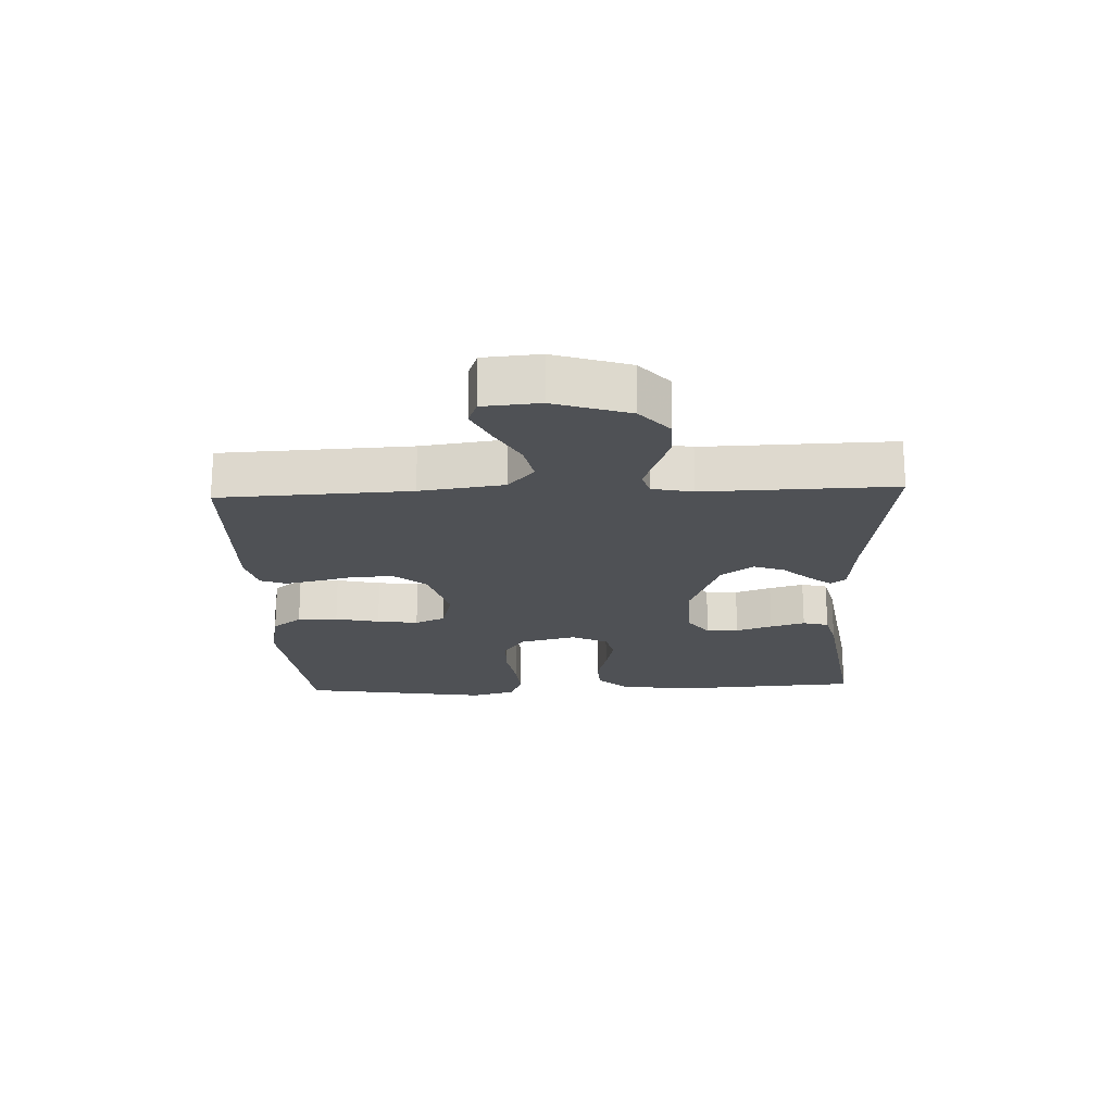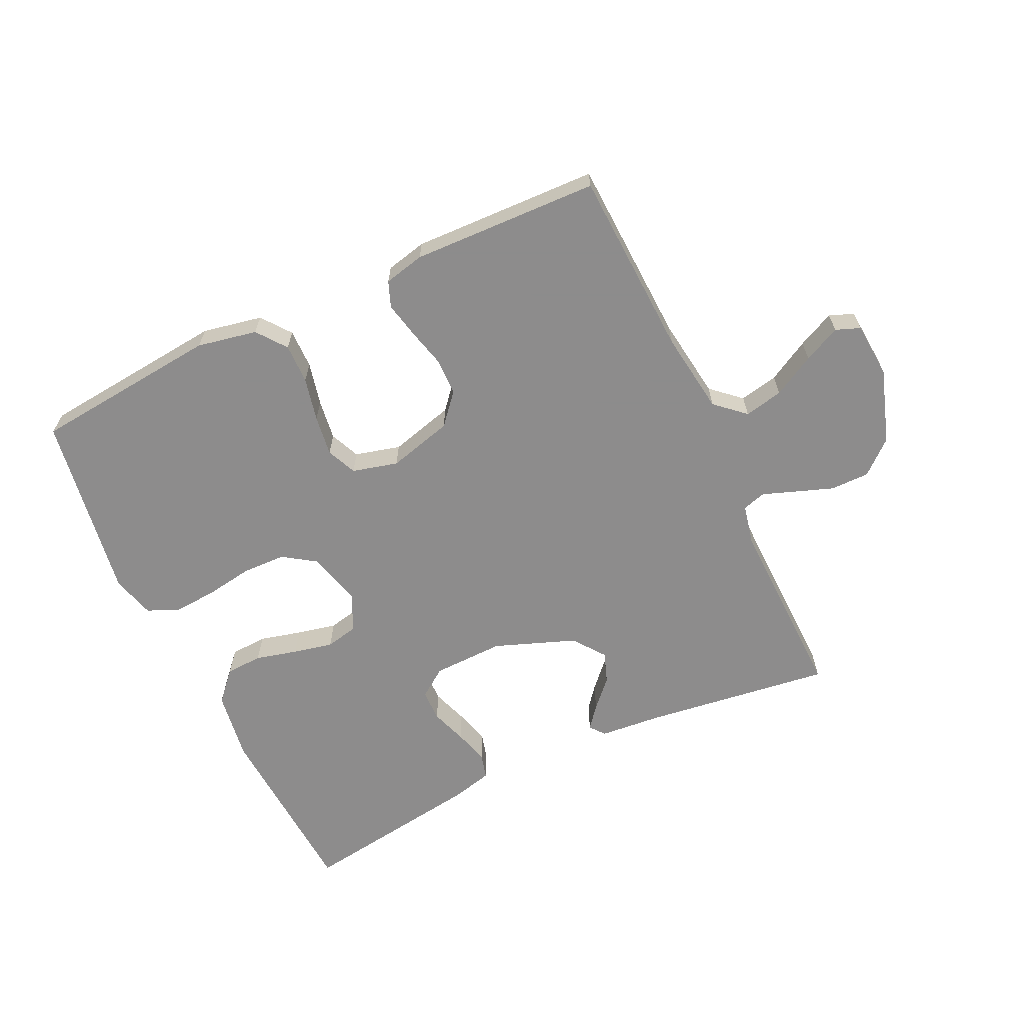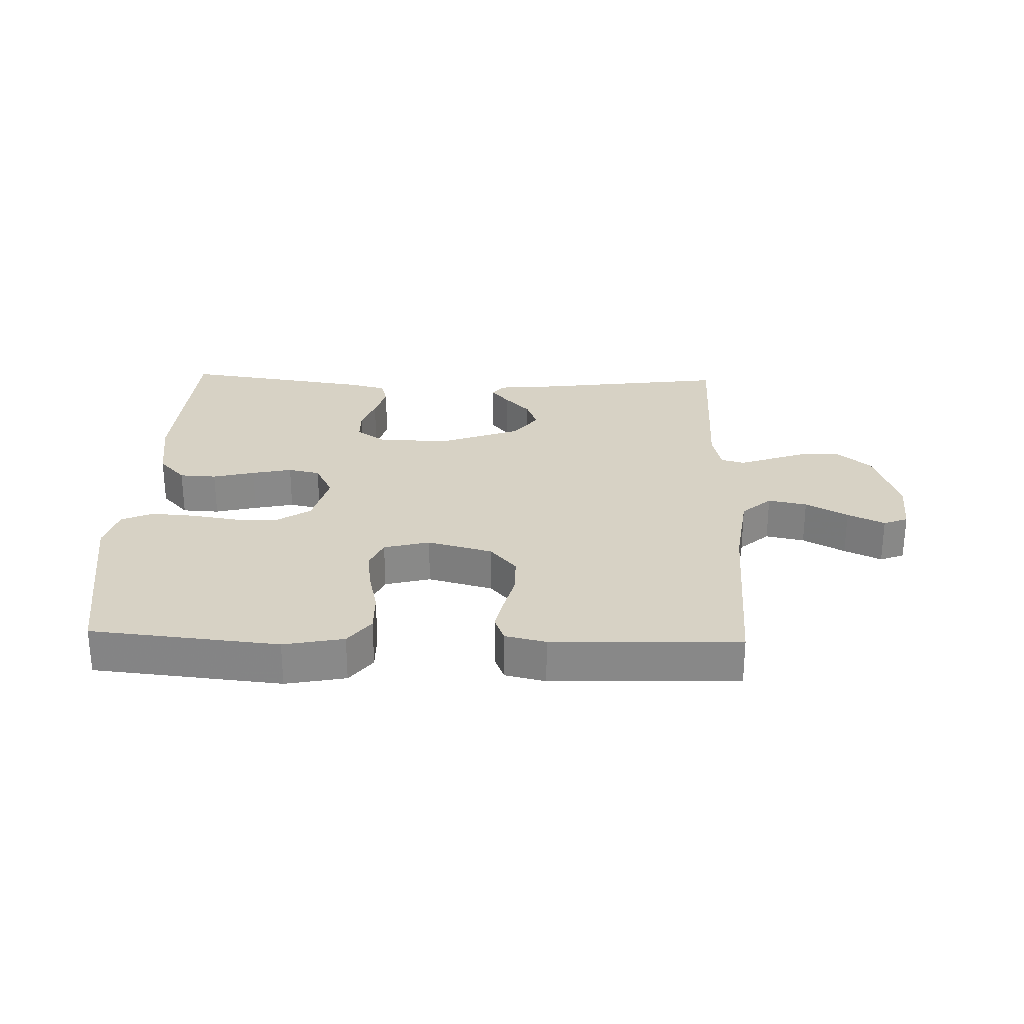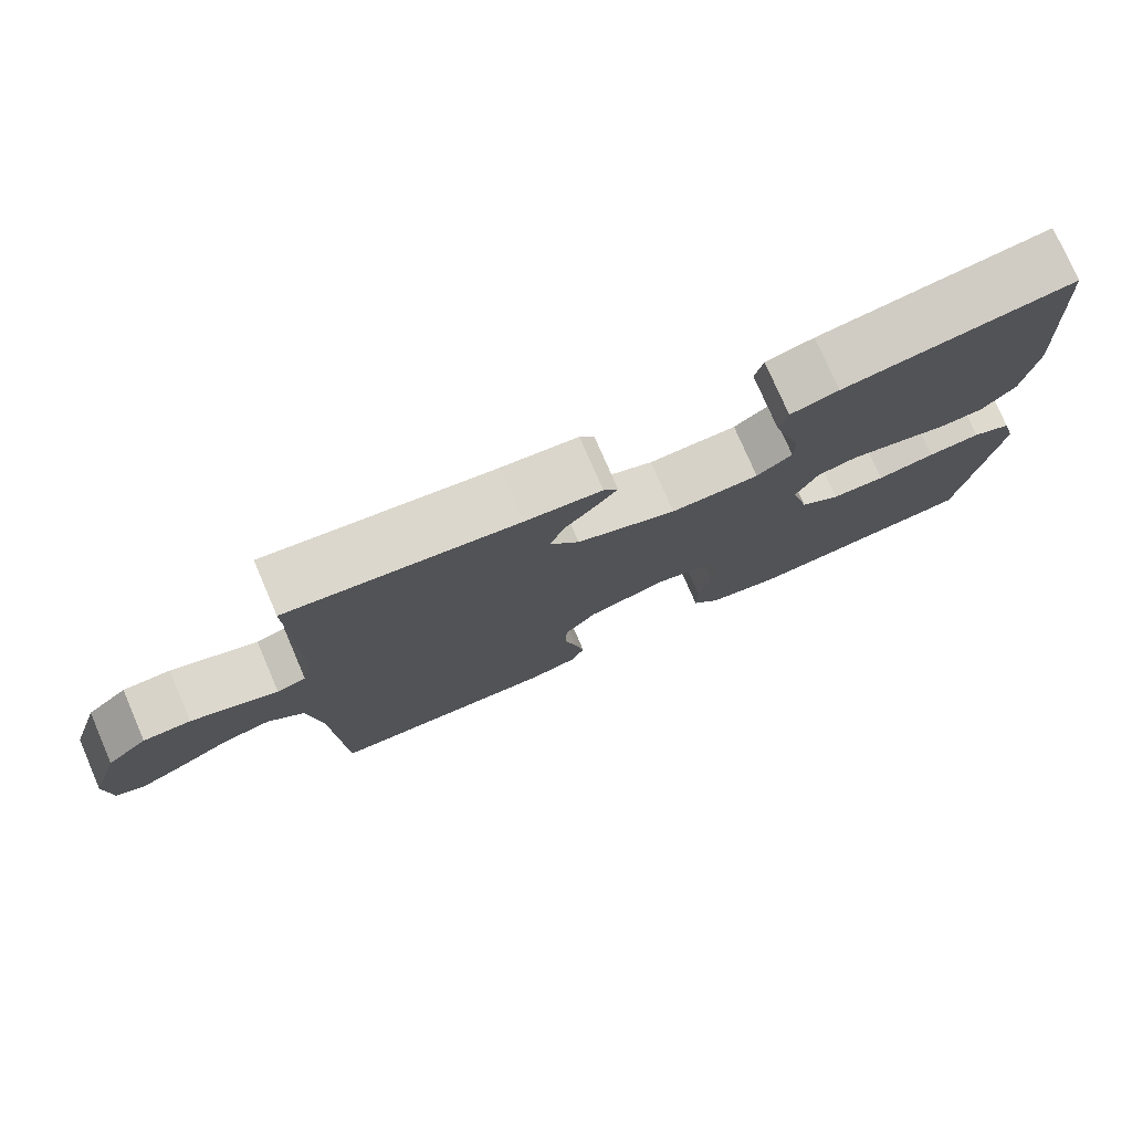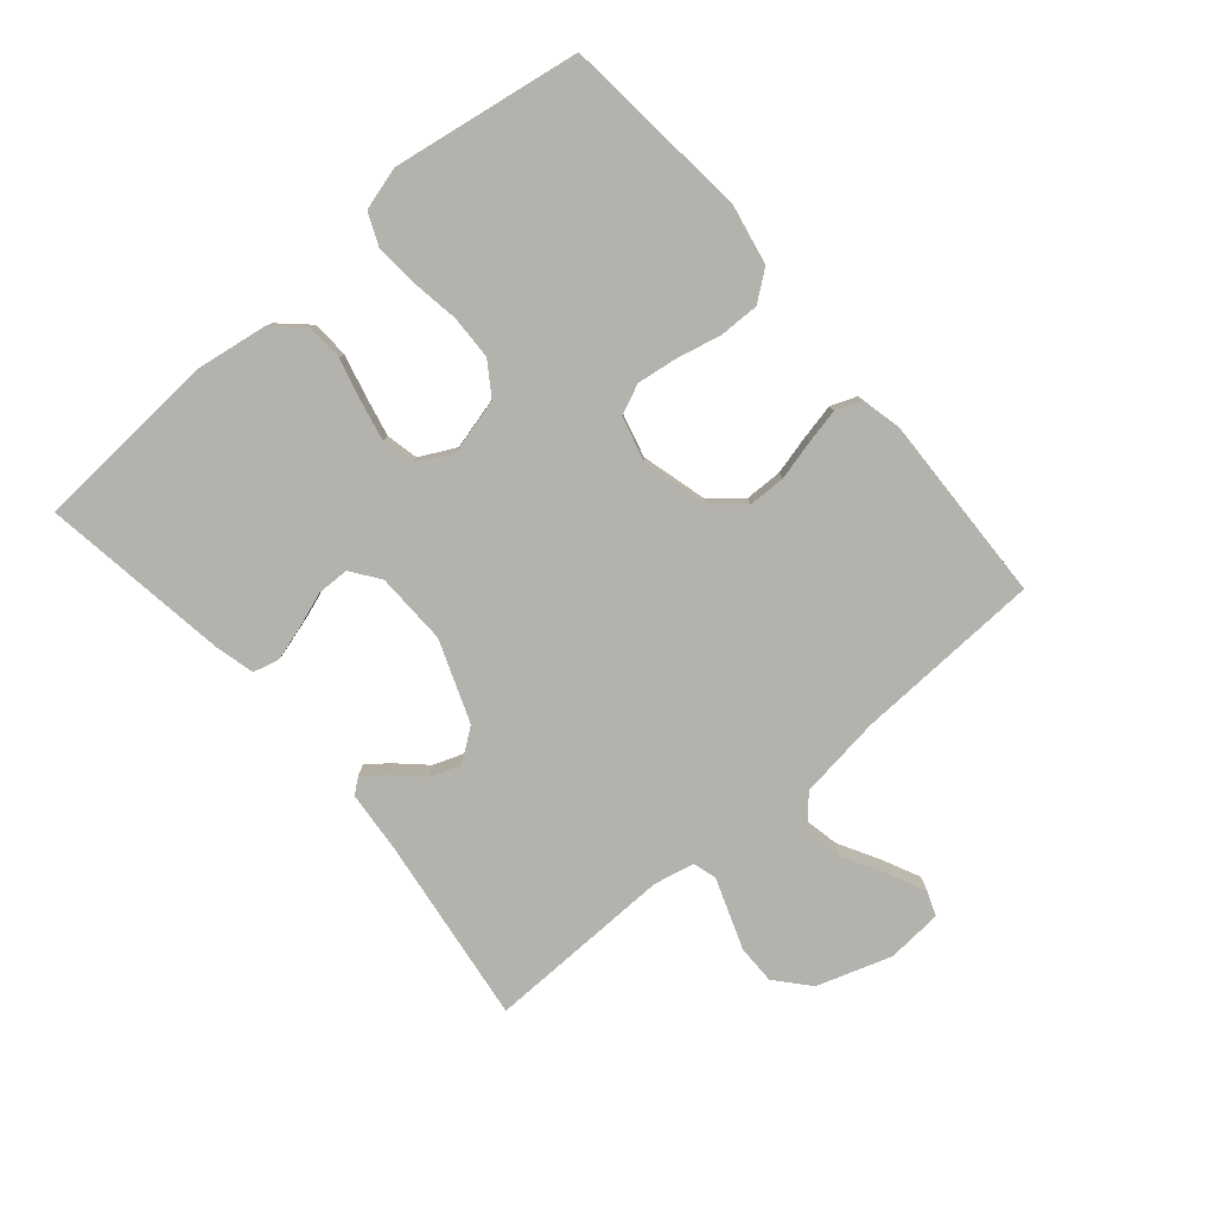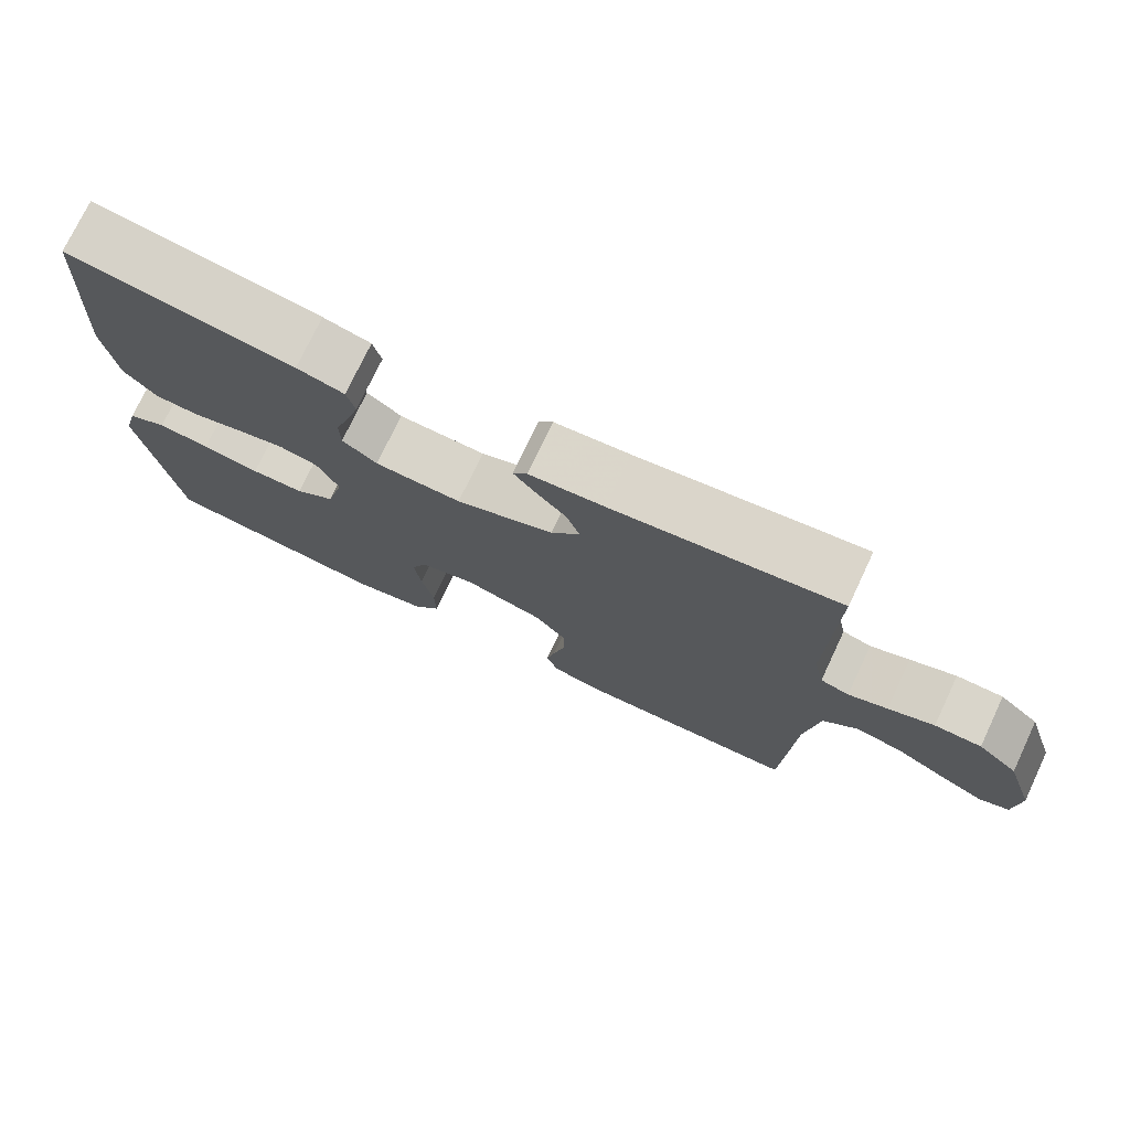
<metadata>
{"format":"obj","ext":"obj","renderer":"f3d","projection":"perspective","resolution":1024,"background":"white","views":[{"elev":-19.9,"azim":-87.5,"up":"+Y"},{"elev":-64.3,"azim":-154.7,"up":"+Y"},{"elev":27.2,"azim":-178.2,"up":"+Y"},{"elev":76.8,"azim":-23.4,"up":"+Z"},{"elev":-79.4,"azim":130.4,"up":"+Y"},{"elev":74.7,"azim":-154.7,"up":"+Z"}]}
</metadata>
<code>
v 0.5 0.07 -0.5
v 0.2 0.07 -0.53
v 0.104 0.07 -0.511
v 0.068 0.07 -0.464
v 0.069 0.07 -0.4
v 0.085 0.07 -0.33
v 0.094 0.07 -0.265
v 0.073 0.07 -0.217
v 0 0.07 -0.198
v -0.104 0.07 -0.226
v -0.146 0.07 -0.275
v -0.147 0.07 -0.335
v -0.131 0.07 -0.398
v -0.119 0.07 -0.454
v -0.135 0.07 -0.495
v -0.2 0.07 -0.51
v -0.5 0.07 -0.5
v -0.513 0.07 -0.2
v -0.531 0.07 -0.068
v -0.578 0.07 -0.026
v -0.64 0.07 -0.039
v -0.707 0.07 -0.076
v -0.766 0.07 -0.104
v -0.805 0.07 -0.089
v -0.812 0.07 0
v -0.773 0.07 0.119
v -0.72 0.07 0.165
v -0.658 0.07 0.165
v -0.597 0.07 0.143
v -0.545 0.07 0.124
v -0.507 0.07 0.135
v -0.493 0.07 0.2
v -0.5 0.07 0.5
v -0.2 0.07 0.46
v -0.1 0.07 0.451
v -0.081 0.07 0.427
v -0.109 0.07 0.392
v -0.15 0.07 0.348
v -0.168 0.07 0.299
v -0.13 0.07 0.248
v 0 0.07 0.199
v 0.115 0.07 0.202
v 0.161 0.07 0.235
v 0.162 0.07 0.286
v 0.142 0.07 0.344
v 0.126 0.07 0.399
v 0.137 0.07 0.44
v 0.2 0.07 0.456
v 0.5 0.07 0.5
v 0.518 0.07 0.2
v 0.501 0.07 0.088
v 0.458 0.07 0.041
v 0.399 0.07 0.038
v 0.332 0.07 0.055
v 0.268 0.07 0.069
v 0.217 0.07 0.058
v 0.188 0.07 0
v 0.211 0.07 -0.089
v 0.263 0.07 -0.124
v 0.333 0.07 -0.126
v 0.409 0.07 -0.114
v 0.478 0.07 -0.109
v 0.529 0.07 -0.131
v 0.548 0.07 -0.2
v 0.5 0 -0.5
v 0.2 0 -0.53
v 0.104 0 -0.511
v 0.068 0 -0.464
v 0.069 0 -0.4
v 0.085 0 -0.33
v 0.094 0 -0.265
v 0.073 0 -0.217
v 0 0 -0.198
v -0.104 0 -0.226
v -0.146 0 -0.275
v -0.147 0 -0.335
v -0.131 0 -0.398
v -0.119 0 -0.454
v -0.135 0 -0.495
v -0.2 0 -0.51
v -0.5 0 -0.5
v -0.513 0 -0.2
v -0.531 0 -0.068
v -0.578 0 -0.026
v -0.64 0 -0.039
v -0.707 0 -0.076
v -0.766 0 -0.104
v -0.805 0 -0.089
v -0.812 0 0
v -0.773 0 0.119
v -0.72 0 0.165
v -0.658 0 0.165
v -0.597 0 0.143
v -0.545 0 0.124
v -0.507 0 0.135
v -0.493 0 0.2
v -0.5 0 0.5
v -0.2 0 0.46
v -0.1 0 0.451
v -0.081 0 0.427
v -0.109 0 0.392
v -0.15 0 0.348
v -0.168 0 0.299
v -0.13 0 0.248
v 0 0 0.199
v 0.115 0 0.202
v 0.161 0 0.235
v 0.162 0 0.286
v 0.142 0 0.344
v 0.126 0 0.399
v 0.137 0 0.44
v 0.2 0 0.456
v 0.5 0 0.5
v 0.518 0 0.2
v 0.501 0 0.088
v 0.458 0 0.041
v 0.399 0 0.038
v 0.332 0 0.055
v 0.268 0 0.069
v 0.217 0 0.058
v 0.188 0 0
v 0.211 0 -0.089
v 0.263 0 -0.124
v 0.333 0 -0.126
v 0.409 0 -0.114
v 0.478 0 -0.109
v 0.529 0 -0.131
v 0.548 0 -0.2
f 60 61 62 63
f 60 63 64 1
f 51 52 53 54
f 51 54 55
f 50 51 55
f 49 50 55 56
f 47 48 49 56
f 44 45 46 47
f 35 36 37 38
f 34 35 38
f 32 33 34 38
f 31 32 38 39
f 27 28 29 30
f 25 26 27 30
f 25 30 31
f 24 25 31
f 21 22 23 24
f 21 24 31 39
f 15 16 17 18
f 15 18 19
f 12 13 14 15
f 12 15 19
f 11 12 19 20
f 3 4 5 6
f 3 6 7
f 2 3 7
f 59 60 1 2
f 58 59 2 7
f 57 58 7 8
f 56 57 8 9
f 44 47 56
f 43 44 56
f 42 43 56 9
f 41 42 9 10
f 40 41 10 11
f 20 21 39 40
f 11 20 40
f 127 126 125 124
f 65 128 127 124
f 118 117 116 115
f 119 118 115
f 119 115 114
f 120 119 114 113
f 120 113 112 111
f 111 110 109 108
f 102 101 100 99
f 102 99 98
f 102 98 97 96
f 103 102 96 95
f 94 93 92 91
f 94 91 90 89
f 95 94 89
f 95 89 88
f 88 87 86 85
f 103 95 88 85
f 82 81 80 79
f 83 82 79
f 79 78 77 76
f 83 79 76
f 84 83 76 75
f 70 69 68 67
f 71 70 67
f 71 67 66
f 66 65 124 123
f 71 66 123 122
f 72 71 122 121
f 73 72 121 120
f 120 111 108
f 120 108 107
f 73 120 107 106
f 74 73 106 105
f 75 74 105 104
f 104 103 85 84
f 104 84 75
f 1 65 66 2
f 2 66 67 3
f 3 67 68 4
f 4 68 69 5
f 5 69 70 6
f 6 70 71 7
f 7 71 72 8
f 8 72 73 9
f 9 73 74 10
f 10 74 75 11
f 11 75 76 12
f 12 76 77 13
f 13 77 78 14
f 14 78 79 15
f 15 79 80 16
f 16 80 81 17
f 17 81 82 18
f 18 82 83 19
f 19 83 84 20
f 20 84 85 21
f 21 85 86 22
f 22 86 87 23
f 23 87 88 24
f 24 88 89 25
f 25 89 90 26
f 26 90 91 27
f 27 91 92 28
f 28 92 93 29
f 29 93 94 30
f 30 94 95 31
f 31 95 96 32
f 32 96 97 33
f 33 97 98 34
f 34 98 99 35
f 35 99 100 36
f 36 100 101 37
f 37 101 102 38
f 38 102 103 39
f 39 103 104 40
f 40 104 105 41
f 41 105 106 42
f 42 106 107 43
f 43 107 108 44
f 44 108 109 45
f 45 109 110 46
f 46 110 111 47
f 47 111 112 48
f 48 112 113 49
f 49 113 114 50
f 50 114 115 51
f 51 115 116 52
f 52 116 117 53
f 53 117 118 54
f 54 118 119 55
f 55 119 120 56
f 56 120 121 57
f 57 121 122 58
f 58 122 123 59
f 59 123 124 60
f 60 124 125 61
f 61 125 126 62
f 62 126 127 63
f 63 127 128 64
f 64 128 65 1

</code>
